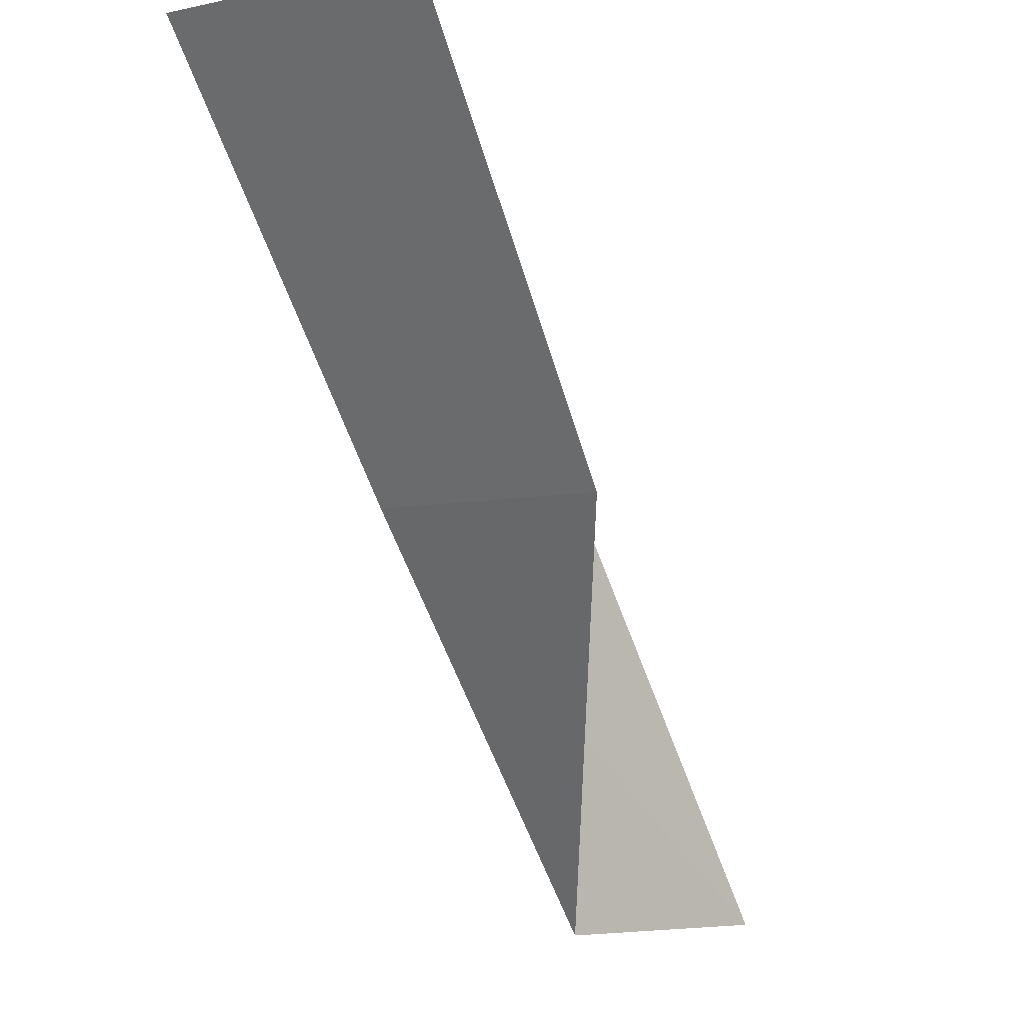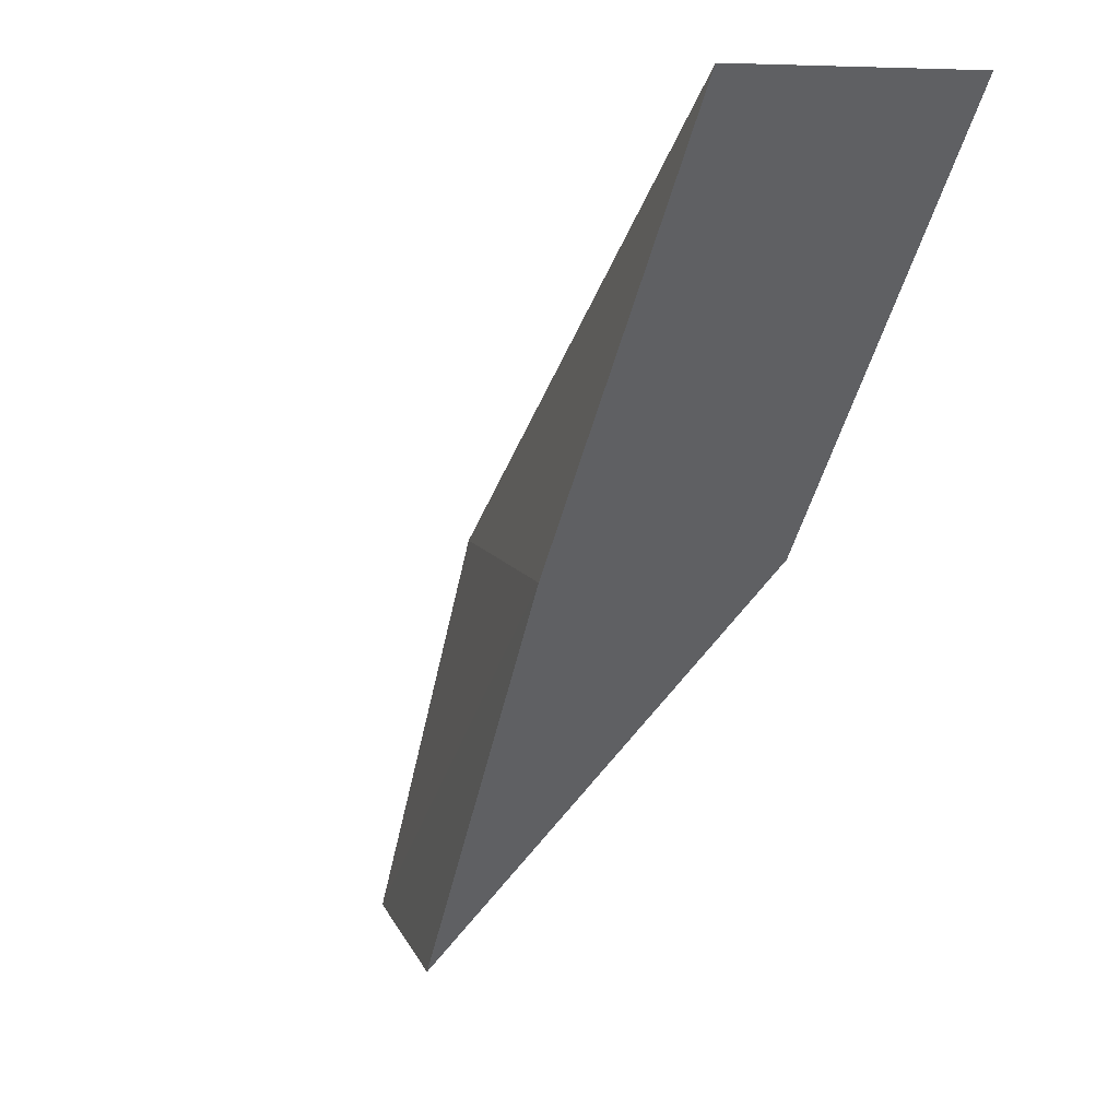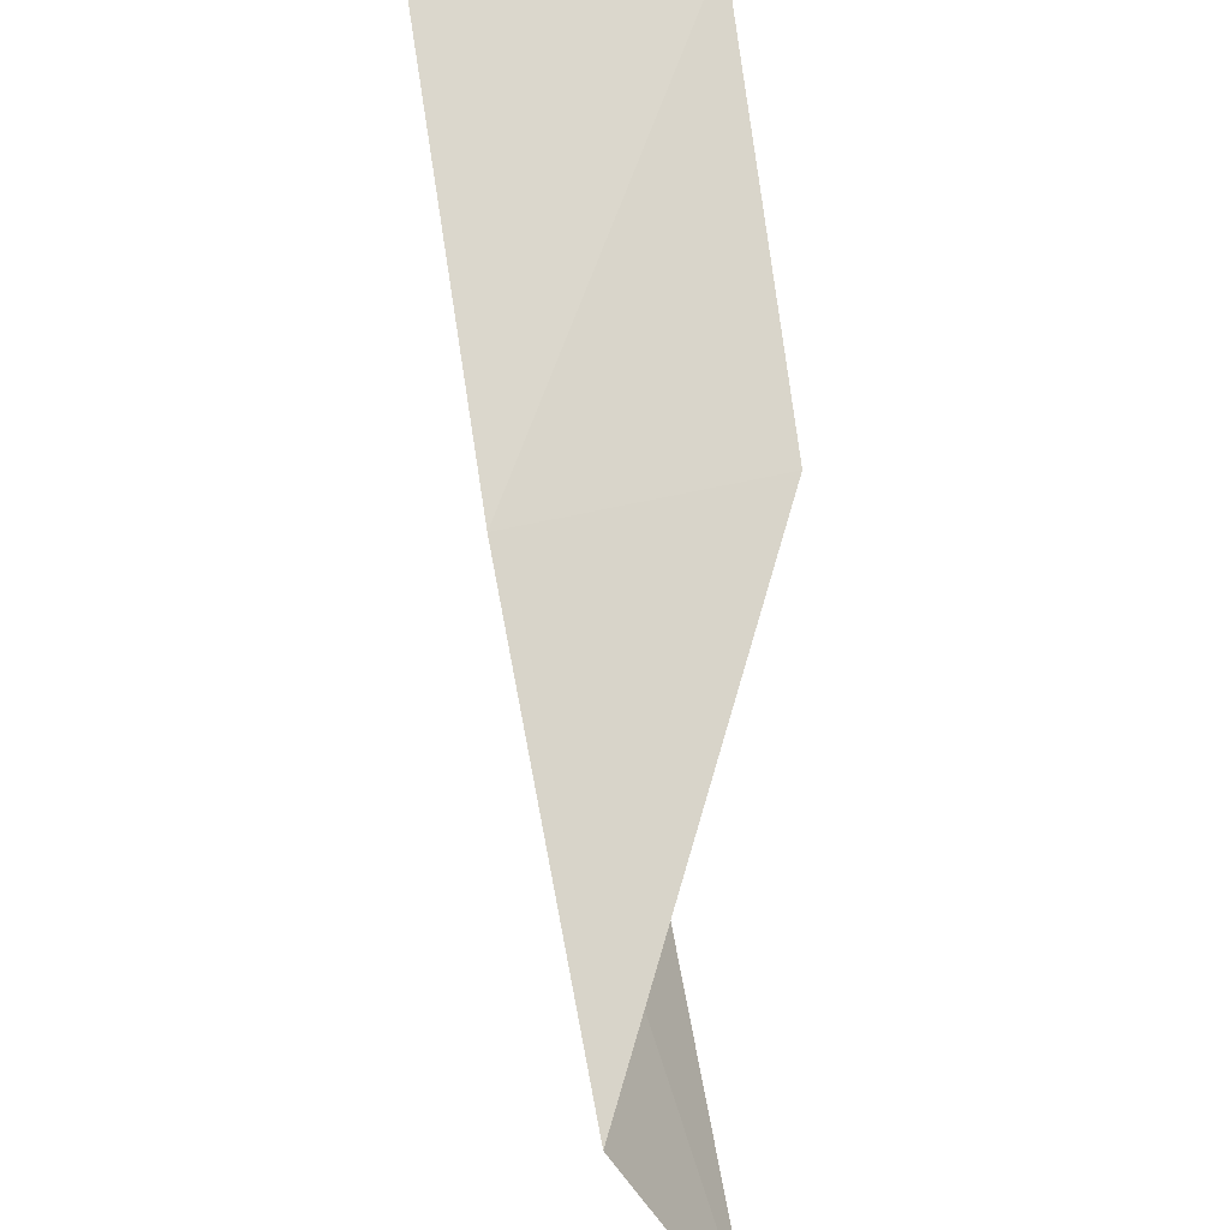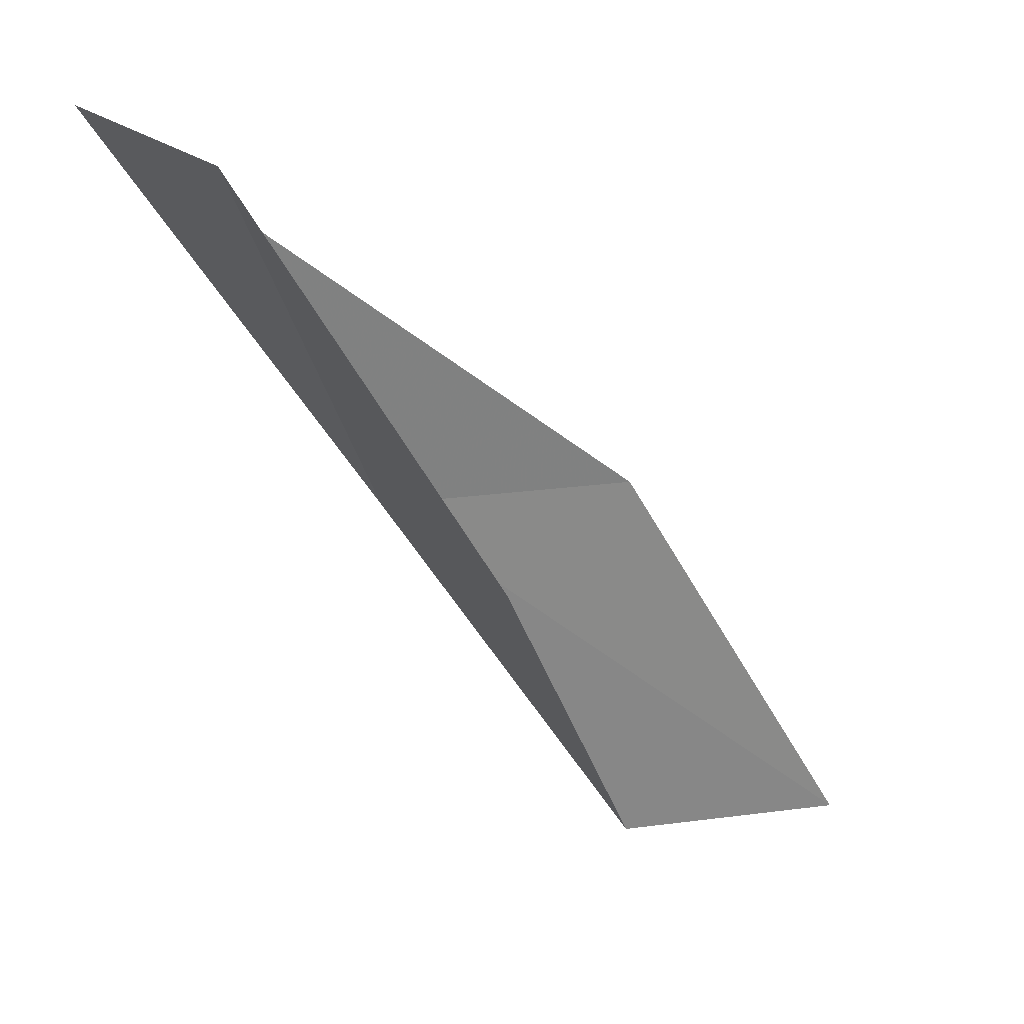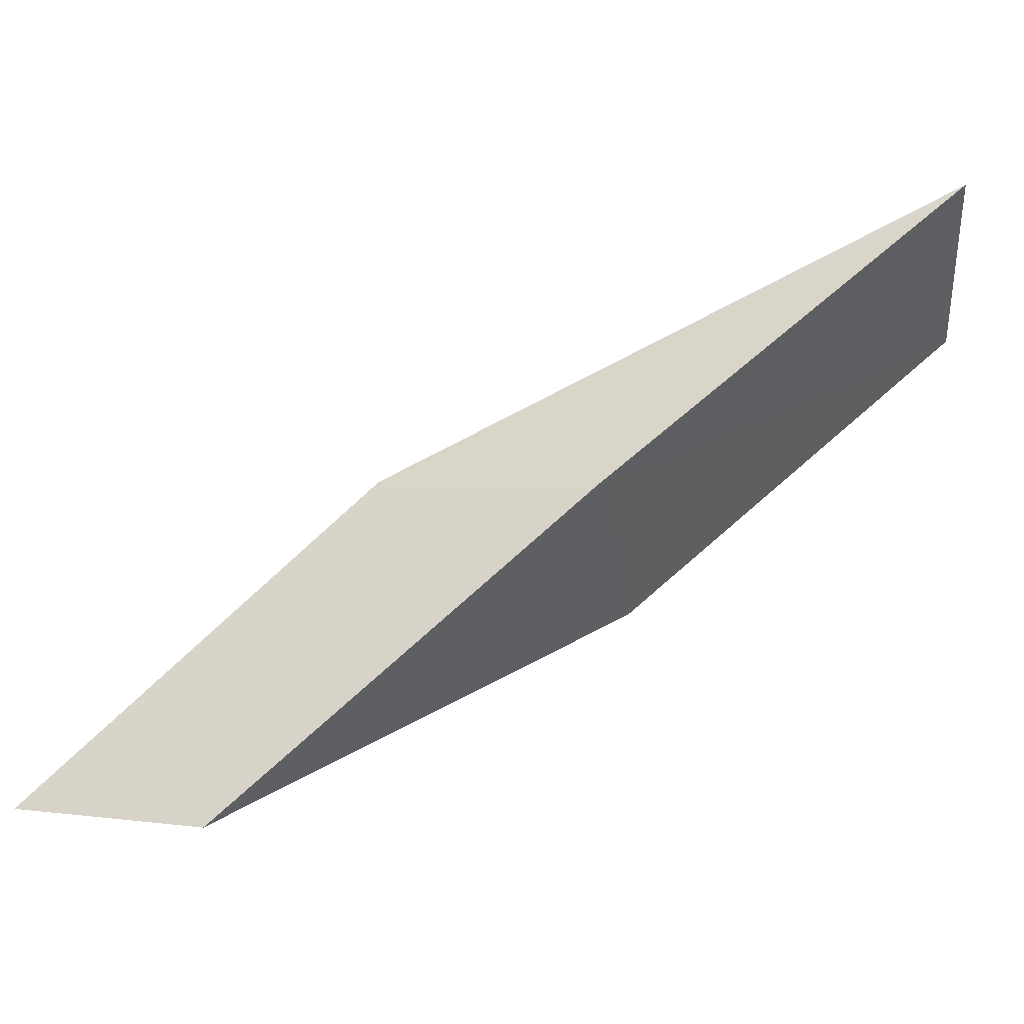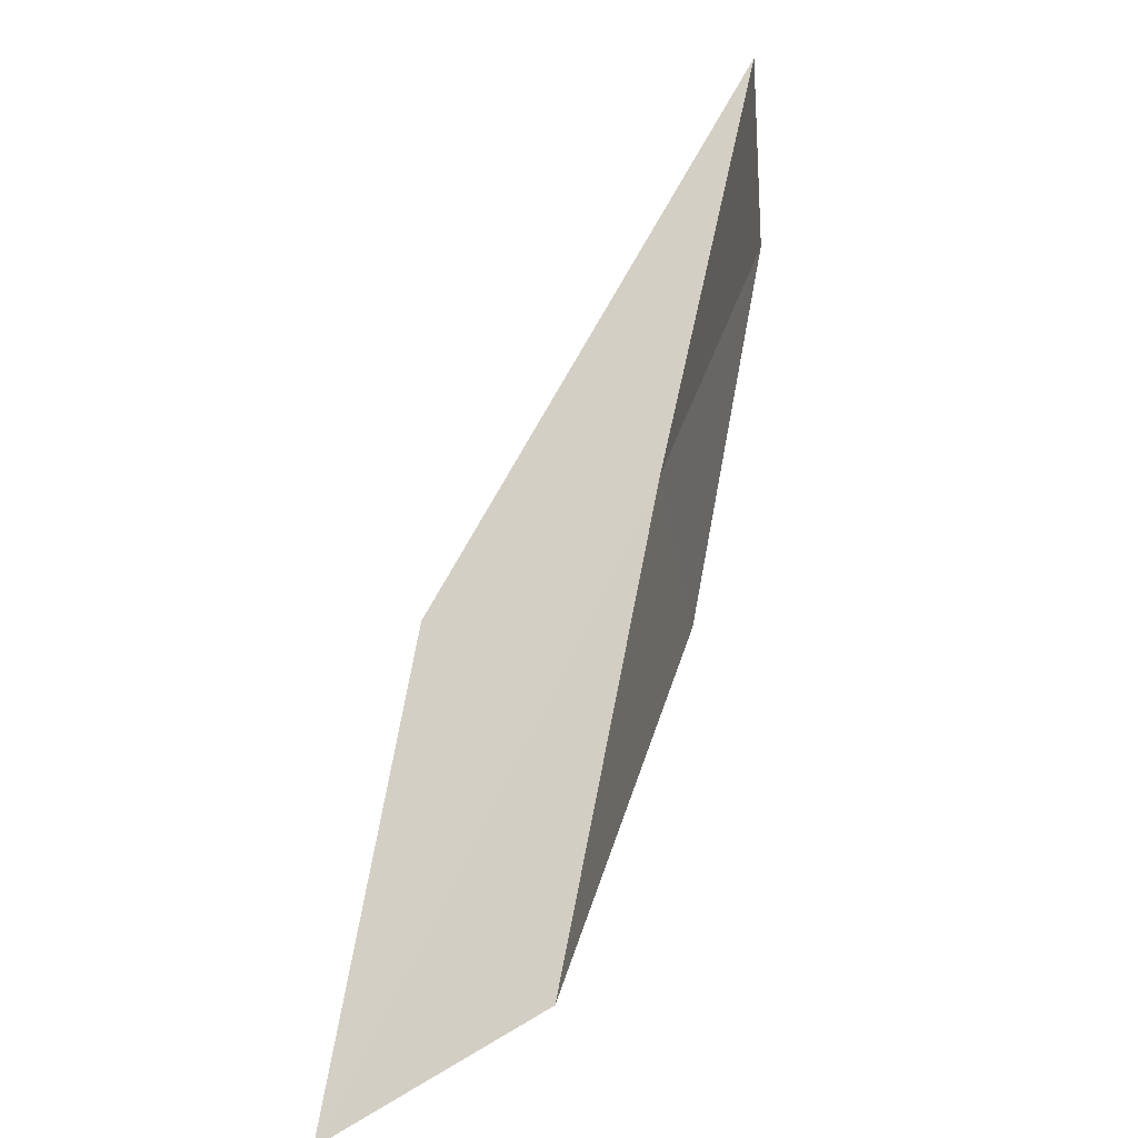
<metadata>
{"format":"obj","ext":"obj","renderer":"f3d","projection":"perspective","resolution":1024,"background":"white","views":[{"elev":-5.5,"azim":-62.0,"up":"+Z"},{"elev":8.8,"azim":-129.9,"up":"+Z"},{"elev":-54.1,"azim":-86.3,"up":"+Z"},{"elev":21.6,"azim":-38.7,"up":"+Z"},{"elev":59.9,"azim":-163.3,"up":"+Y"},{"elev":52.6,"azim":158.8,"up":"+Y"}]}
</metadata>
<code>
v -21.04 39.65 43.59
v -18.64 38.56 43.59
v -23.88 40.26 47.94
v -24.15 37.43 47.94
v -21.48 37.05 43.59
v -16.13 37.81 39.23
v -18.32 38.86 39.23
f 1 3 2
f 1 5 4
f 1 4 3
f 1 6 7
f 1 2 6
f 1 7 5

</code>
